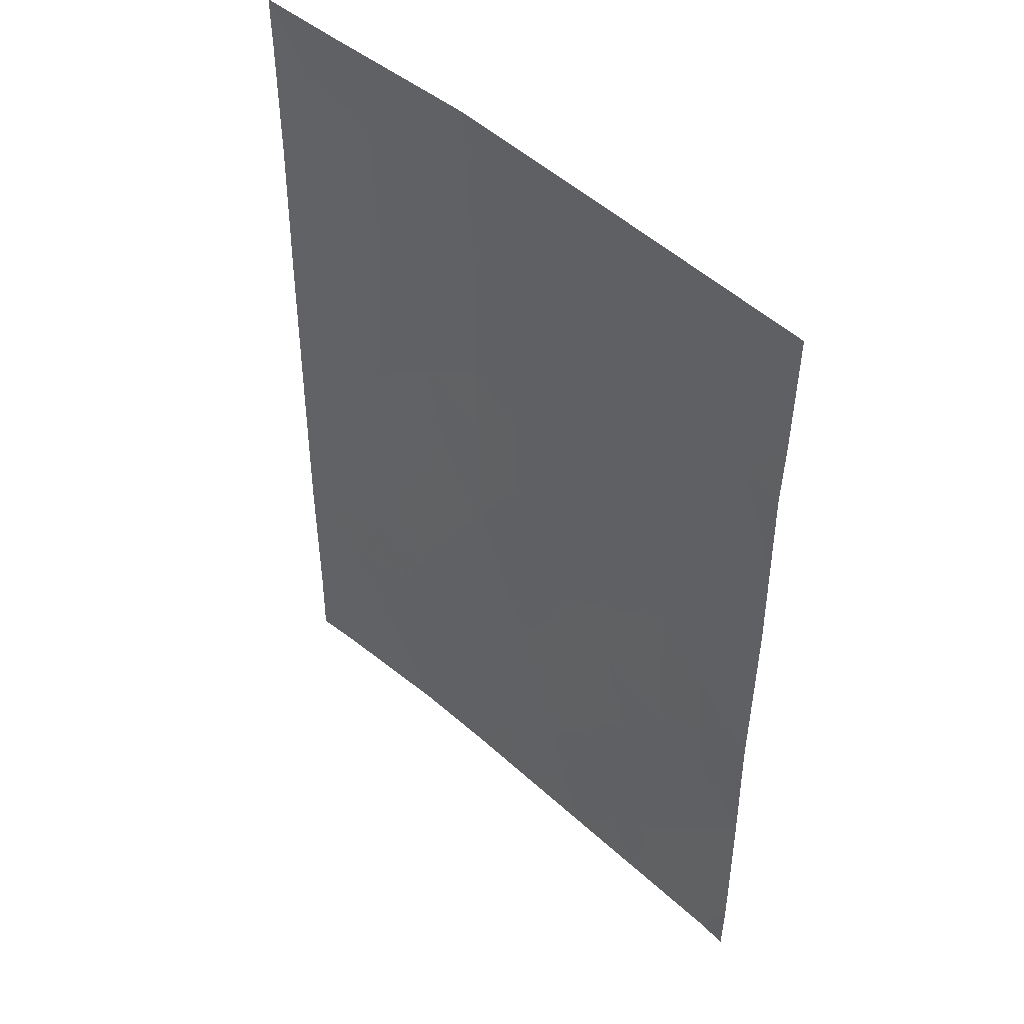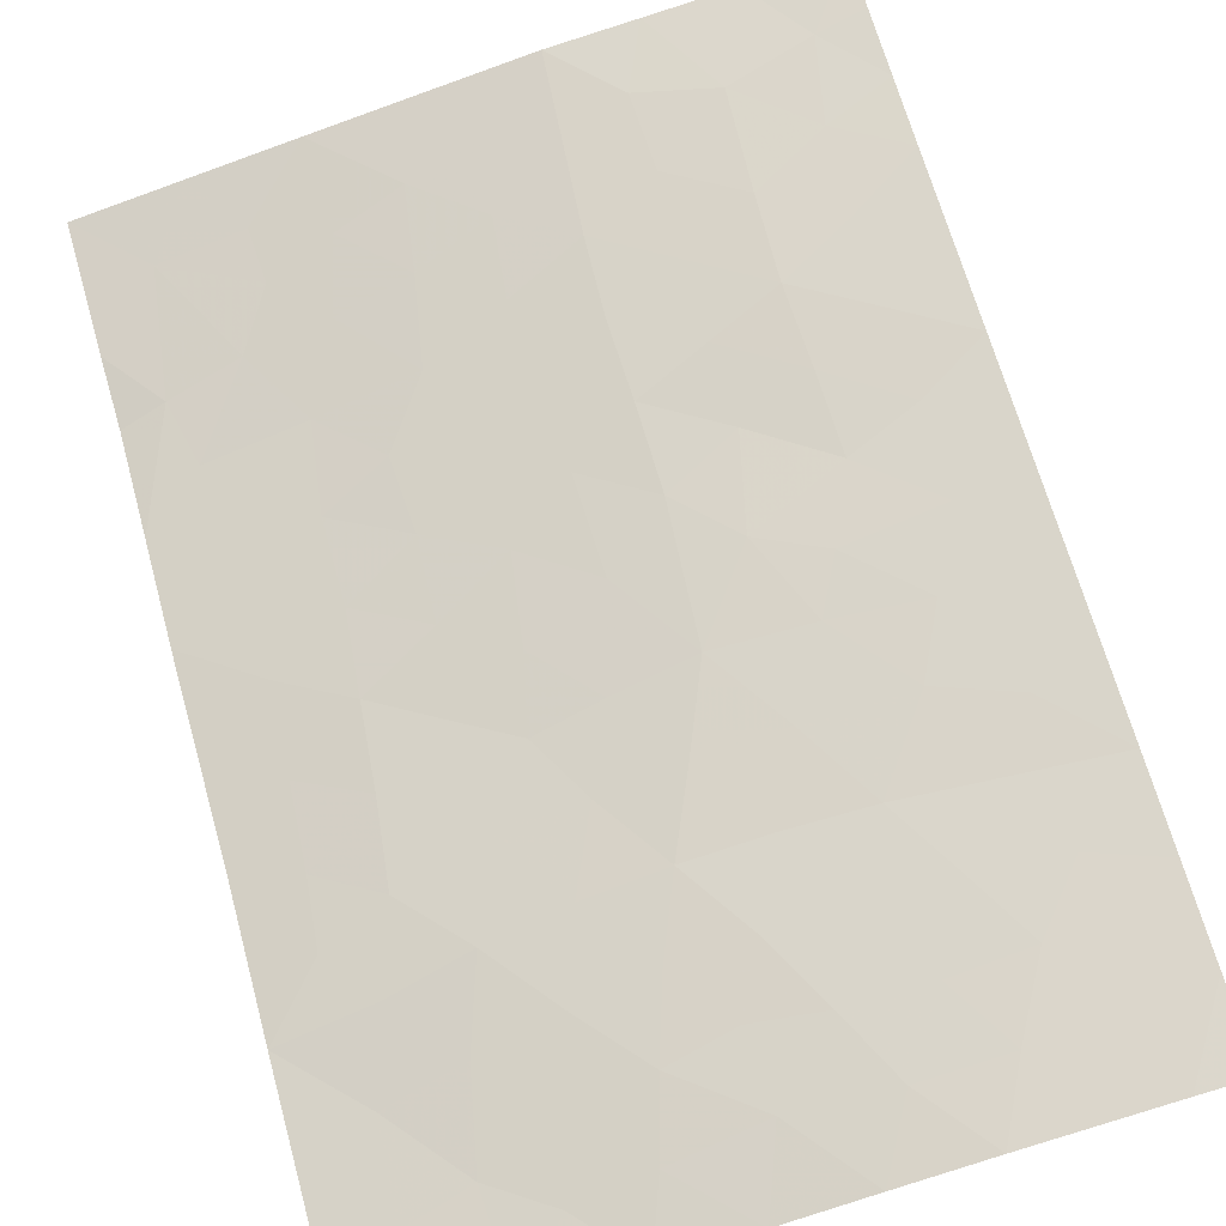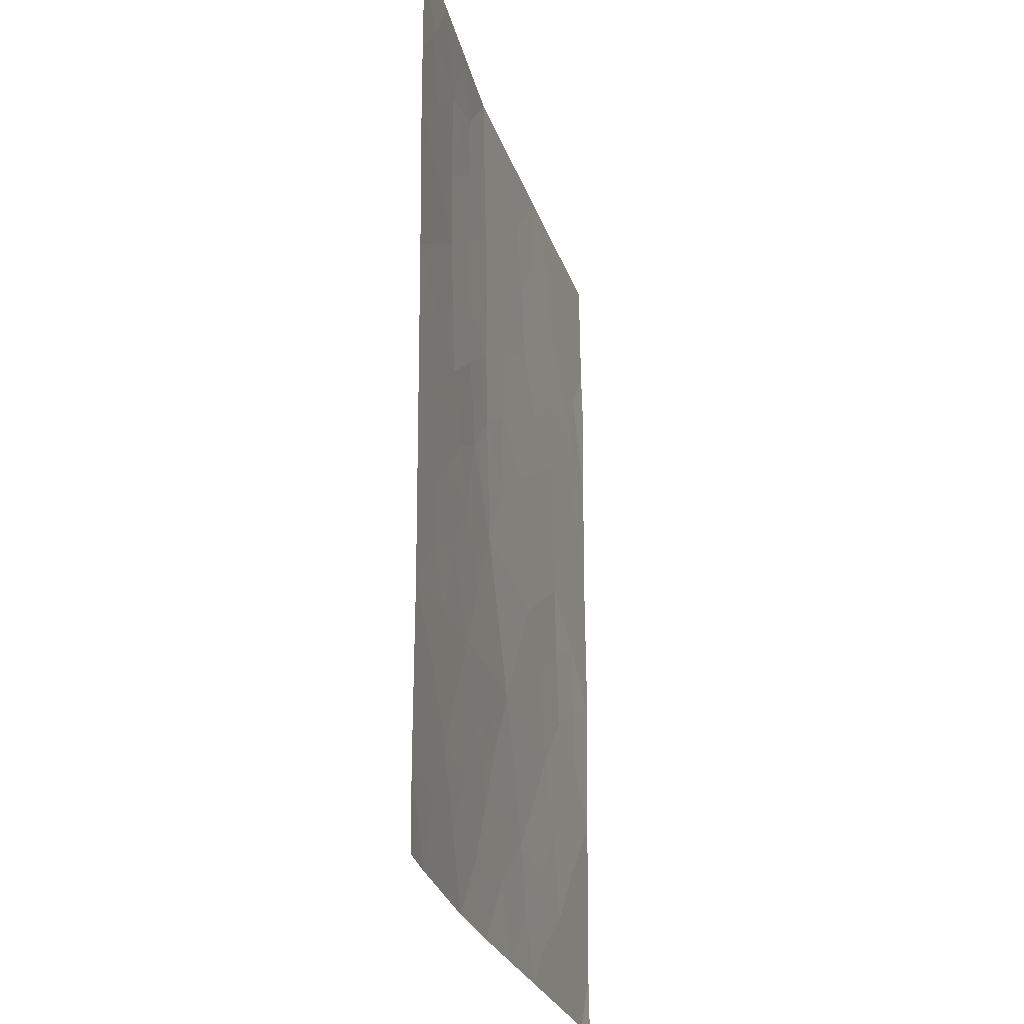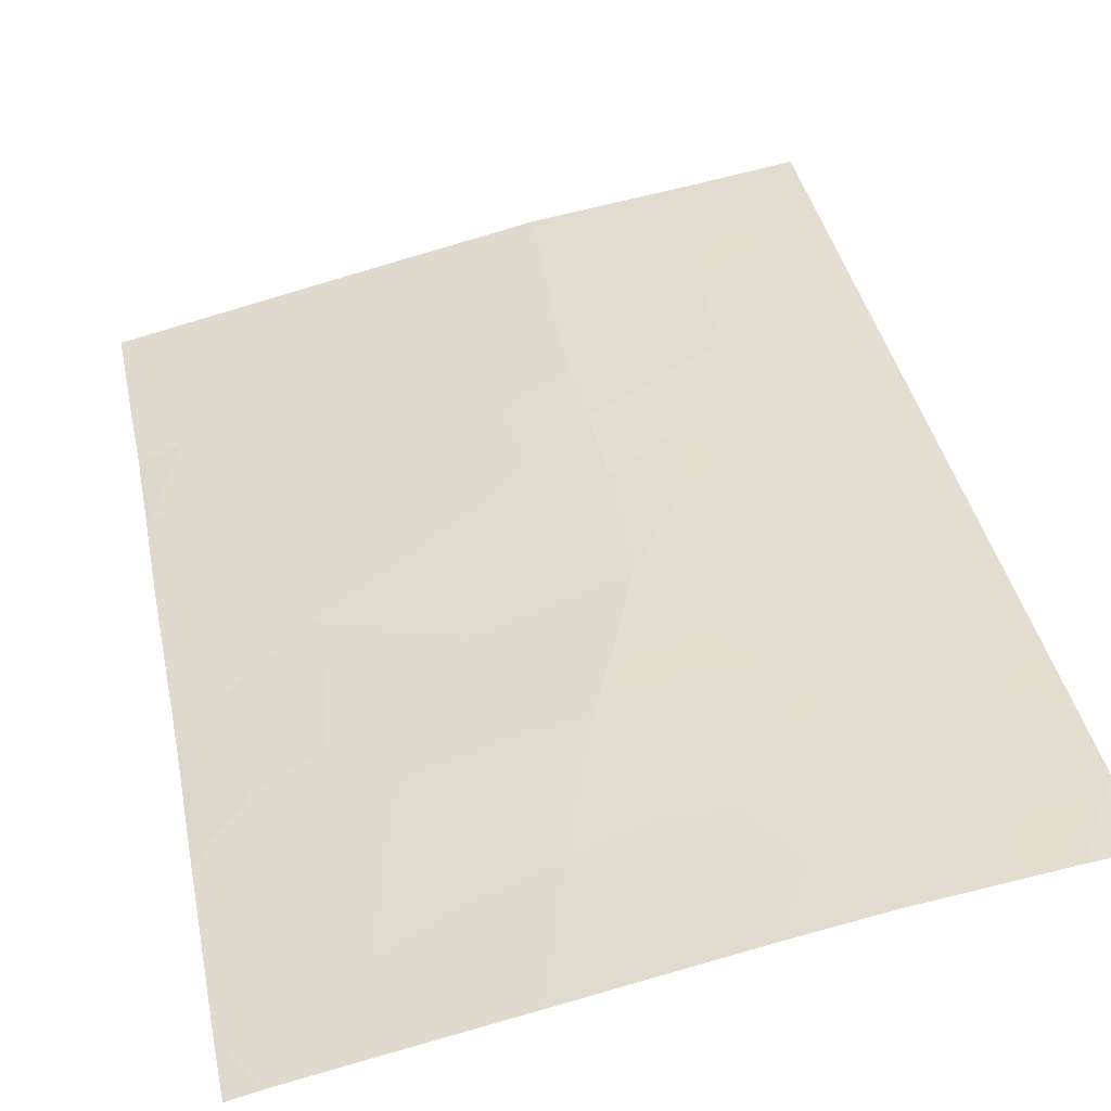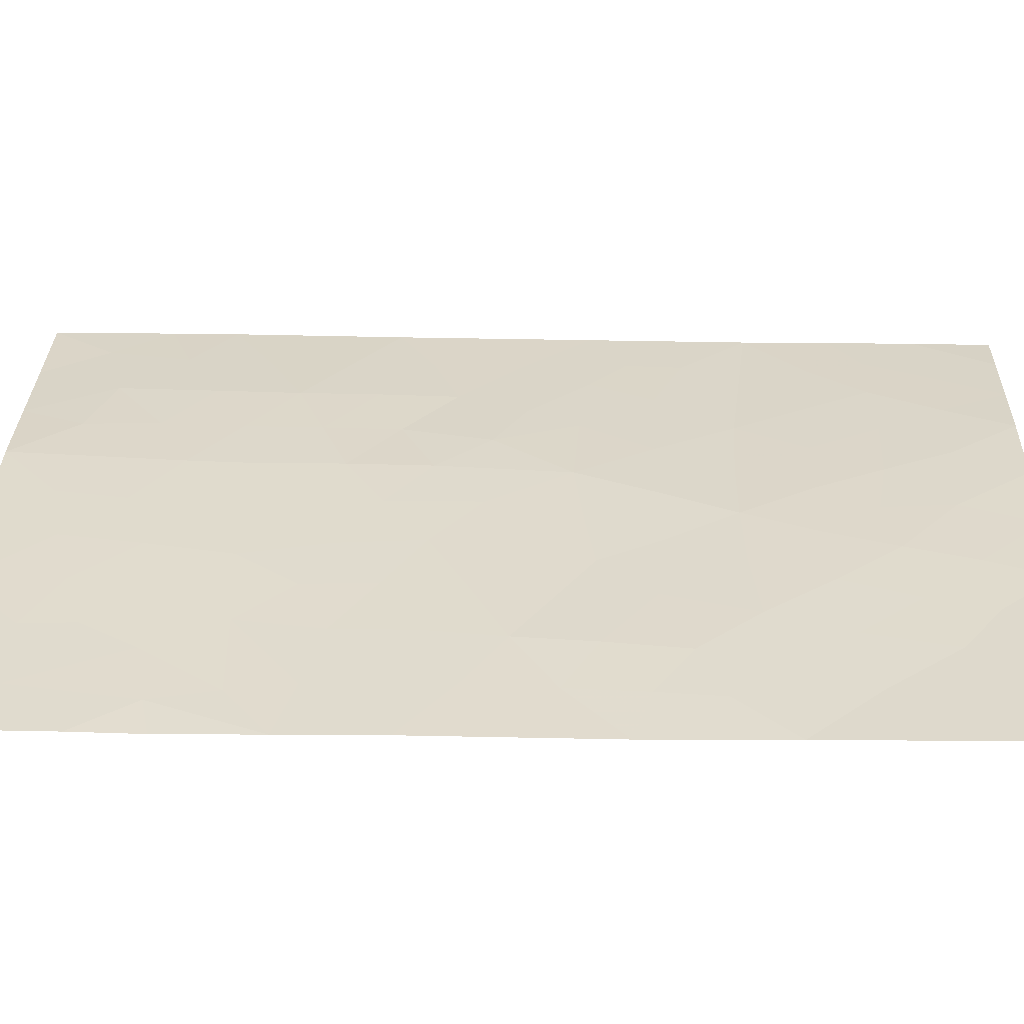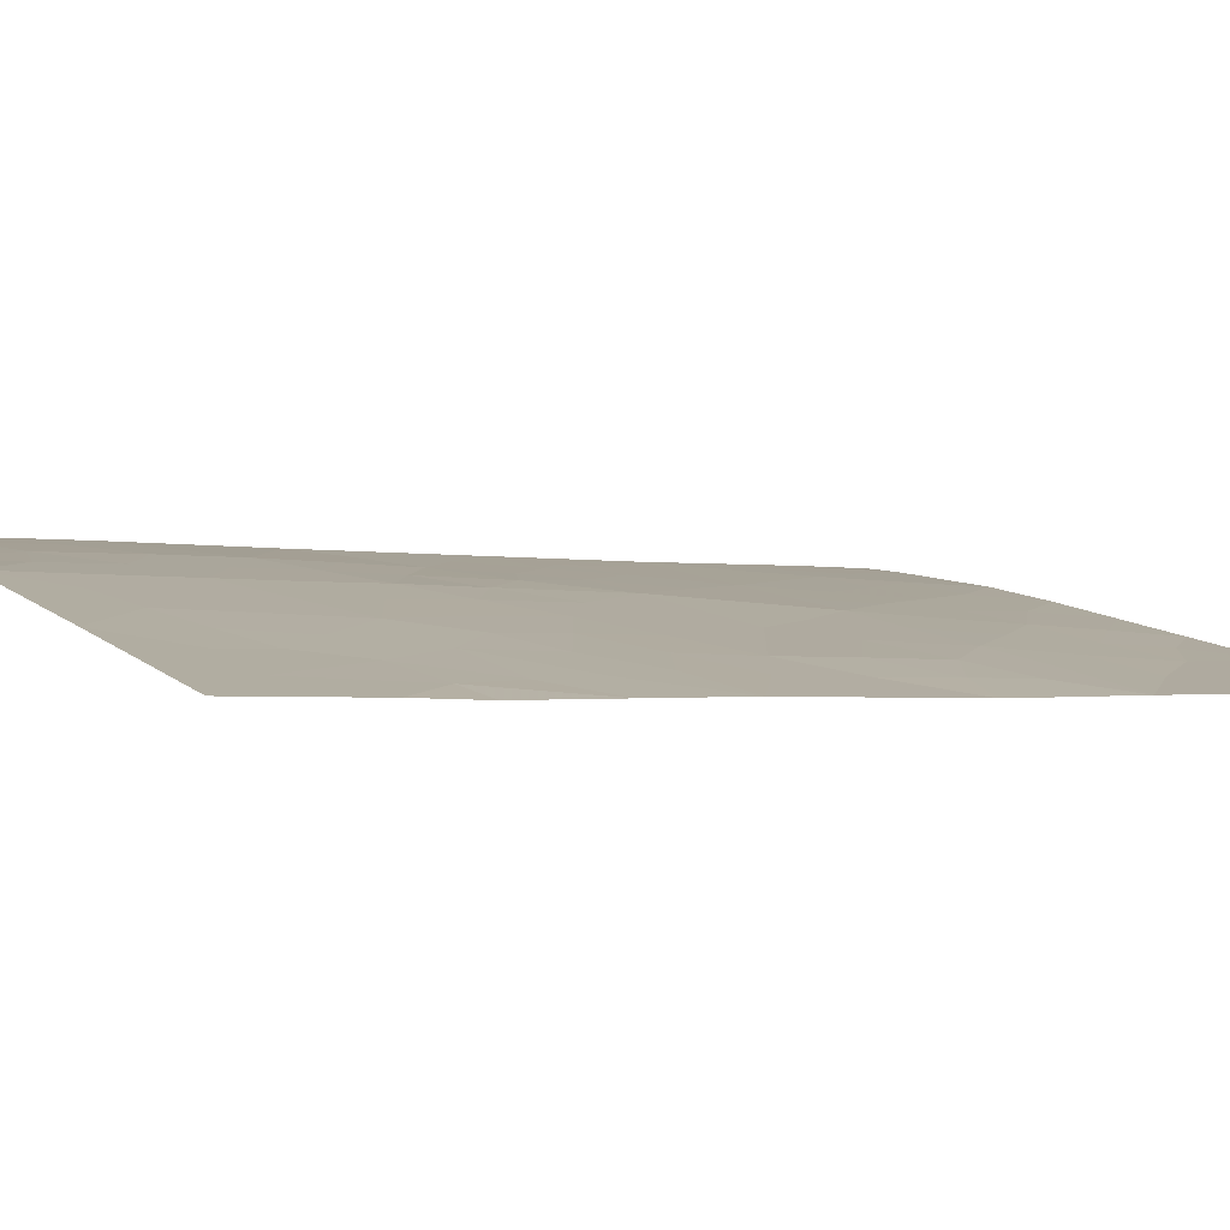
<metadata>
{"format":"obj","ext":"obj","renderer":"f3d","projection":"perspective","resolution":1024,"background":"white","views":[{"elev":48.2,"azim":-145.4,"up":"+Y"},{"elev":68.6,"azim":-15.7,"up":"+Z"},{"elev":-26.4,"azim":94.5,"up":"+Y"},{"elev":39.0,"azim":-11.4,"up":"+Z"},{"elev":21.4,"azim":-88.4,"up":"+Z"},{"elev":-1.5,"azim":-121.1,"up":"+Z"}]}
</metadata>
<code>
v -6.094 -38 47.15
v -8.188 -38 46.86
v -4.967 -38.69 47.32
v -6.57 -39.08 47.11
v -10.75 -38 46.31
v -8.342 -40.16 46.82
v -10.22 -40.97 46.42
v -10.44 -50 46.35
v -9.91 -48.36 46.47
v -4.936 -44.89 47.27
v -7.223 -50 46.96
v -8.314 -50 46.76
v -8.263 -48.32 46.77
v -11.56 -42.1 46.13
v -11.2 -46.75 46.22
v -13.3 -42.91 45.75
v -9.258 -46.59 46.6
v -9.886 -43.09 46.48
v -11.85 -45.99 46.08
v -13.3 -47.04 45.76
v -13.29 -45.32 45.73
v -13.32 -49.25 45.78
v -12.93 -50 45.87
v -4.926 -46.85 47.25
v -7.281 -46.62 46.91
v -8.443 -44.7 46.76
v -11.52 -38.79 46.13
v -13.28 -40.45 45.72
v -4.928 -49.01 47.25
v -4.949 -42.46 47.29
v -6.6 -43.27 47.05
v -13.31 -50 45.77
v -10.22 -44.96 46.39
v -11.65 -44.04 46.11
v -4.965 -38 47.32
v -4.964 -40.35 47.32
v -13.29 -39.6 45.74
v -13.3 -38 45.76
v -5.531 -50 47.18
v -4.922 -50 47.24
v -6.661 -41.33 47.1
v -8.351 -42.04 46.81
v -7.141 -38 47
v -7.495 -38.79 46.97
v -5.556 -38.81 47.24
v -9.24 -40.55 46.63
v -10.04 -39.92 46.47
v -9.14 -39.6 46.66
v -11.06 -49.3 46.22
v -10.87 -48.49 46.27
v -10.15 -49.21 46.41
v -8.269 -39.16 46.84
v -9.003 -38.73 46.68
v -4.931 -45.87 47.26
v -5.689 -46.04 47.15
v -5.664 -45.34 47.16
v -7.851 -49.17 46.84
v -10.71 -42.61 46.31
v -10.77 -41.72 46.3
v -9.974 -42.05 46.47
v -12.47 -47.92 45.93
v -12.17 -46.94 46.01
v -11.53 -47.73 46.14
v -10.56 -47.57 46.34
v -10.22 -46.63 46.41
v -9.625 -47.48 46.53
v -9.378 -50 46.56
v -9.029 -49.08 46.63
v -9.227 -41.51 46.63
v -9.122 -42.53 46.64
v -10.86 -45.63 46.27
v -12.64 -46.32 45.91
v -13.3 -46.18 45.75
v -12.56 -45.54 45.91
v -12.56 -49.03 45.93
v -11.69 -50 46.11
v -6.966 -44.12 46.99
v -12.76 -40.33 45.85
v -4.927 -47.93 47.25
v -5.761 -47.6 47.14
v -13.31 -48.15 45.77
v -7.461 -39.73 46.97
v -13.29 -44.11 45.74
v -12.44 -43.55 45.94
v -12.5 -44.59 45.91
v -9.094 -48.19 46.62
v -8.708 -47.45 46.69
v -6.812 -49.16 47.01
v -7.278 -48.36 46.92
v -7.757 -47.49 46.84
v -6.764 -47.53 47
v -8.857 -45.68 46.68
v -9.812 -45.72 46.48
v -9.412 -44.82 46.56
v -9.469 -38 46.58
v -9.886 -38.92 46.5
v -4.966 -39.52 47.32
v -5.753 -39.83 47.22
v -12.03 -38 46.03
v -7.833 -45.66 46.84
v -7.295 -44.76 46.93
v -9.091 -43.69 46.63
v -10.03 -44.1 46.44
v -10.9 -44.53 46.26
v -10.76 -43.57 46.29
v -11.56 -43.09 46.13
v -4.957 -41.4 47.3
v -5.797 -41.9 47.2
v -5.805 -40.87 47.21
v -6.632 -40.31 47.11
v -5.756 -42.94 47.17
v -6.62 -42.3 47.08
v -7.508 -41.68 46.95
v -7.476 -42.63 46.93
v -4.943 -43.67 47.28
v -5.782 -44.01 47.16
v -12.29 -42.68 45.97
v -11.74 -45 46.1
v -11.41 -41.06 46.16
v -11.9 -40.14 46.04
v -10.94 -40.08 46.26
v -8.293 -46.58 46.75
v -13.29 -41.68 45.74
v -12.48 -41.9 45.92
v -5.887 -49.06 47.13
v -6.377 -50 47.07
v -7.508 -40.74 46.96
v -7.72 -43.73 46.89
v -12.54 -38.82 45.91
v -13.3 -38.8 45.75
v -8.341 -43.07 46.79
v -8.376 -41.1 46.81
v -6.191 -46.73 47.07
v -12.59 -41.13 45.89
v -6.337 -48.31 47.07
v -11.75 -48.82 46.08
v -5.542 -48.33 47.17
v -10.71 -39.18 46.31
v -6.209 -44.88 47.09
v -11.49 -39.45 46.14
v -6.591 -45.67 47.03
f 43 4 44
f 46 47 48
f 49 50 51
f 52 48 53
f 58 59 60
f 61 62 63
f 64 50 63
f 64 65 66
f 67 51 68
f 60 69 70
f 72 19 62
f 73 74 72
f 28 37 78
f 81 61 75
f 44 82 52
f 32 22 23
f 83 84 85
f 68 86 13
f 66 87 86
f 88 57 89
f 90 91 89
f 92 93 94
f 95 53 96
f 45 97 98
f 99 27 129
f 39 29 40
f 141 100 101
f 102 94 103
f 104 105 103
f 58 105 106
f 107 108 109
f 98 109 110
f 108 111 112
f 113 112 114
f 115 116 111
f 117 106 84
f 74 85 118
f 65 71 93
f 118 104 71
f 119 120 121
f 90 87 122
f 16 123 124
f 126 88 125
f 14 117 124
f 14 119 59
f 110 127 82
f 116 10 139
f 129 120 78
f 122 92 100
f 26 131 128
f 131 114 128
f 132 127 113
f 69 46 132
f 80 91 133
f 133 141 55
f 2 43 44
f 43 1 4
f 1 45 4
f 4 45 98
f 6 46 48
f 46 7 47
f 48 47 96
f 8 49 51
f 49 136 50
f 51 50 9
f 2 52 53
f 52 6 48
f 53 48 96
f 10 54 56
f 54 24 55
f 11 12 57
f 18 58 60
f 58 14 59
f 60 59 7
f 136 61 63
f 61 20 62
f 63 62 15
f 15 64 63
f 64 9 50
f 63 50 136
f 9 64 66
f 64 15 65
f 66 65 17
f 12 67 68
f 67 8 51
f 68 51 9
f 18 60 70
f 60 7 69
f 70 69 42
f 15 19 71
f 20 72 62
f 62 19 15
f 20 73 72
f 73 21 74
f 72 74 19
f 22 75 23
f 49 8 76
f 75 76 23
f 31 77 128
f 24 79 80
f 79 29 137
f 22 81 75
f 81 20 61
f 75 61 136
f 2 44 52
f 44 4 82
f 52 82 6
f 21 83 85
f 83 16 84
f 85 84 34
f 12 68 57
f 68 9 86
f 57 68 13
f 9 66 86
f 66 17 87
f 86 87 13
f 125 88 135
f 88 11 57
f 89 57 13
f 13 90 89
f 90 25 91
f 3 45 35
f 26 92 94
f 92 17 93
f 94 93 33
f 5 95 96
f 95 2 53
f 45 3 97
f 98 97 36
f 99 5 27
f 141 25 100
f 18 102 103
f 102 26 94
f 103 94 33
f 33 104 103
f 104 34 105
f 103 105 18
f 14 58 106
f 58 18 105
f 106 105 34
f 36 107 109
f 107 30 108
f 109 108 41
f 4 98 110
f 98 36 109
f 110 109 41
f 41 108 112
f 108 30 111
f 112 111 31
f 42 113 114
f 113 41 112
f 114 112 31
f 30 115 111
f 115 10 116
f 111 116 31
f 16 117 84
f 117 14 106
f 84 106 34
f 19 74 118
f 74 21 85
f 118 85 34
f 17 65 93
f 65 15 71
f 93 71 33
f 19 118 71
f 118 34 104
f 71 104 33
f 7 119 121
f 119 134 120
f 138 5 96
f 27 138 140
f 121 47 7
f 25 90 122
f 90 13 87
f 122 87 17
f 123 134 124
f 125 29 39
f 39 126 125
f 126 11 88
f 124 117 16
f 59 119 7
f 4 110 82
f 110 41 127
f 82 127 6
f 31 116 77
f 139 10 56
f 37 129 78
f 129 27 140
f 78 120 134
f 129 37 130
f 99 129 38
f 25 122 100
f 122 17 92
f 100 92 26
f 26 102 131
f 131 42 114
f 128 114 31
f 42 132 113
f 132 6 127
f 113 127 41
f 42 69 132
f 69 7 46
f 132 46 6
f 24 80 133
f 80 79 137
f 133 91 25
f 24 133 55
f 133 25 141
f 42 131 70
f 70 131 102
f 45 1 35
f 135 88 89
f 89 91 135
f 102 18 70
f 80 135 91
f 136 76 75
f 135 137 125
f 136 49 76
f 137 29 125
f 80 137 135
f 101 139 141
f 138 47 121
f 56 54 55
f 27 5 138
f 101 100 26
f 138 96 47
f 128 101 26
f 116 139 77
f 121 120 140
f 140 138 121
f 77 139 101
f 129 140 120
f 56 141 139
f 141 56 55
f 119 124 134
f 78 134 123
f 77 101 128
f 129 130 38
f 14 124 119
f 78 123 28

</code>
